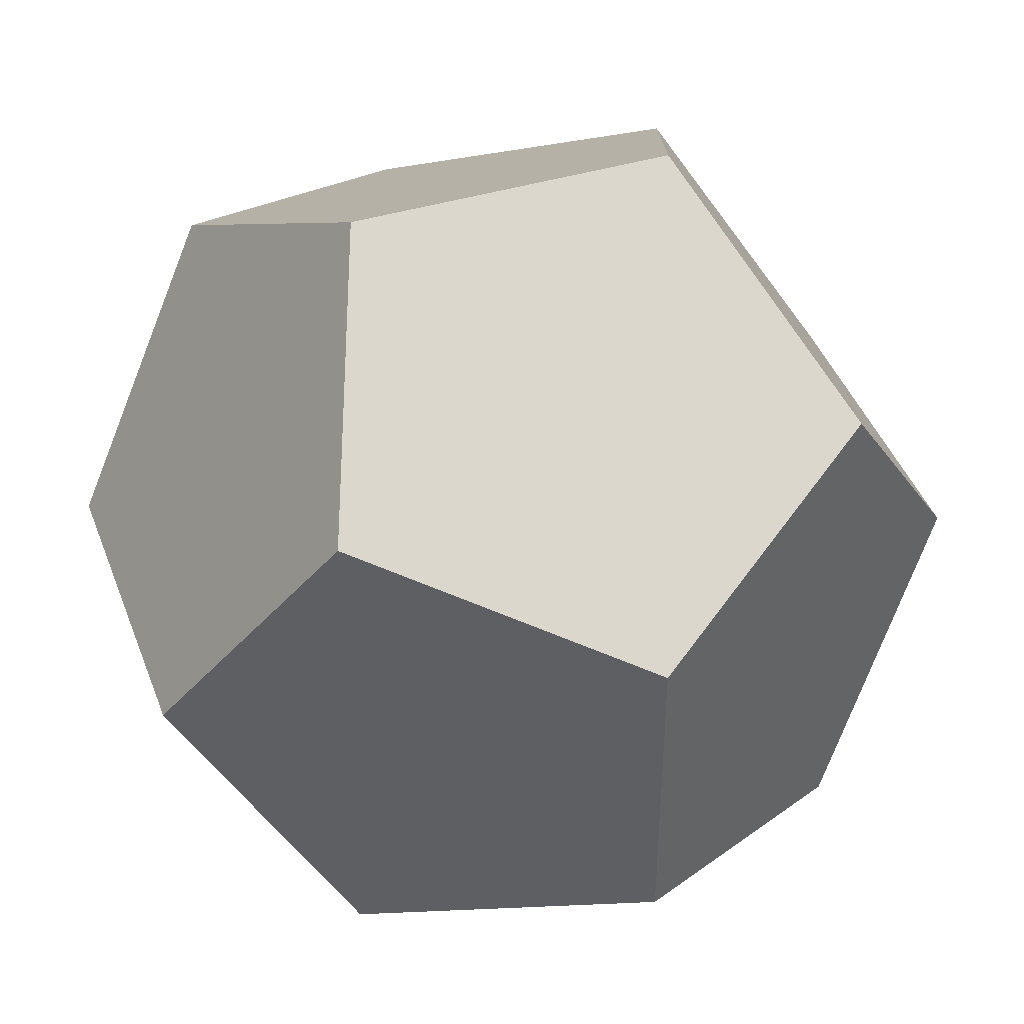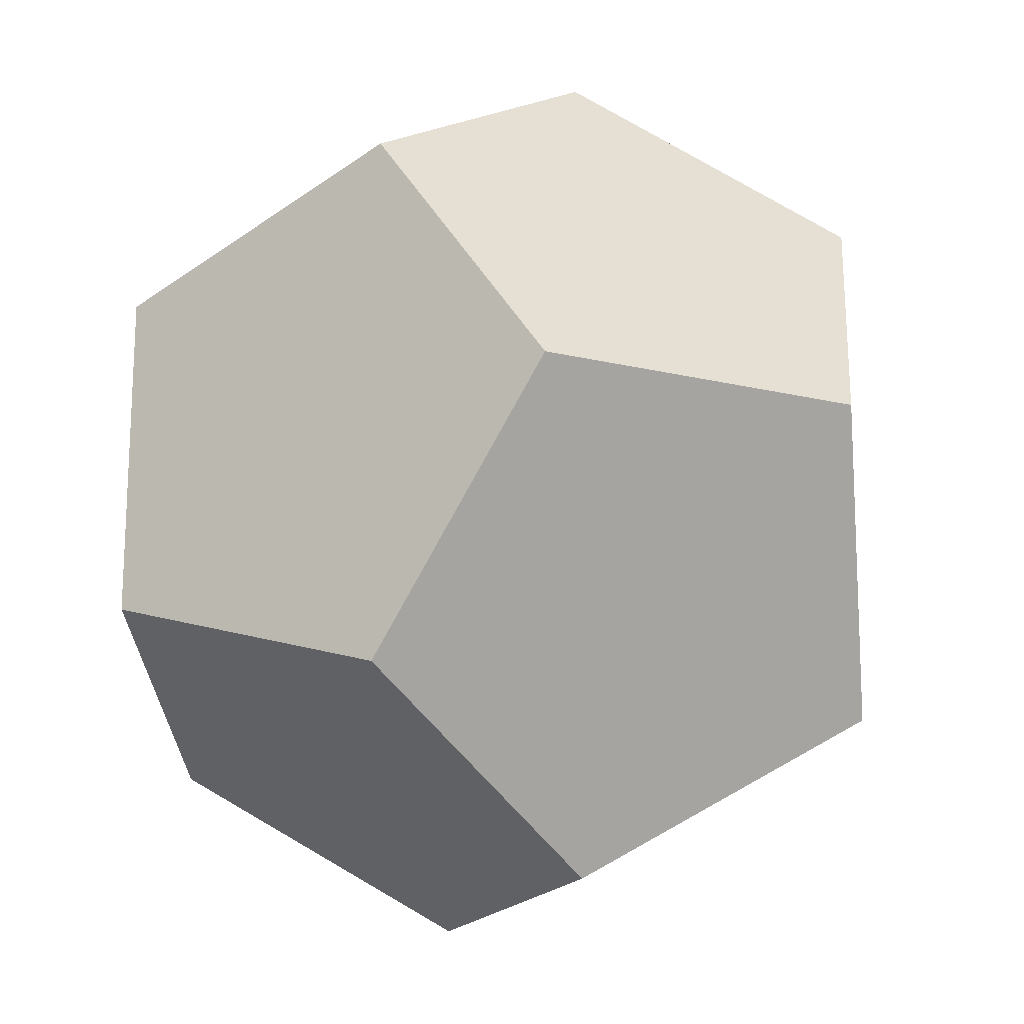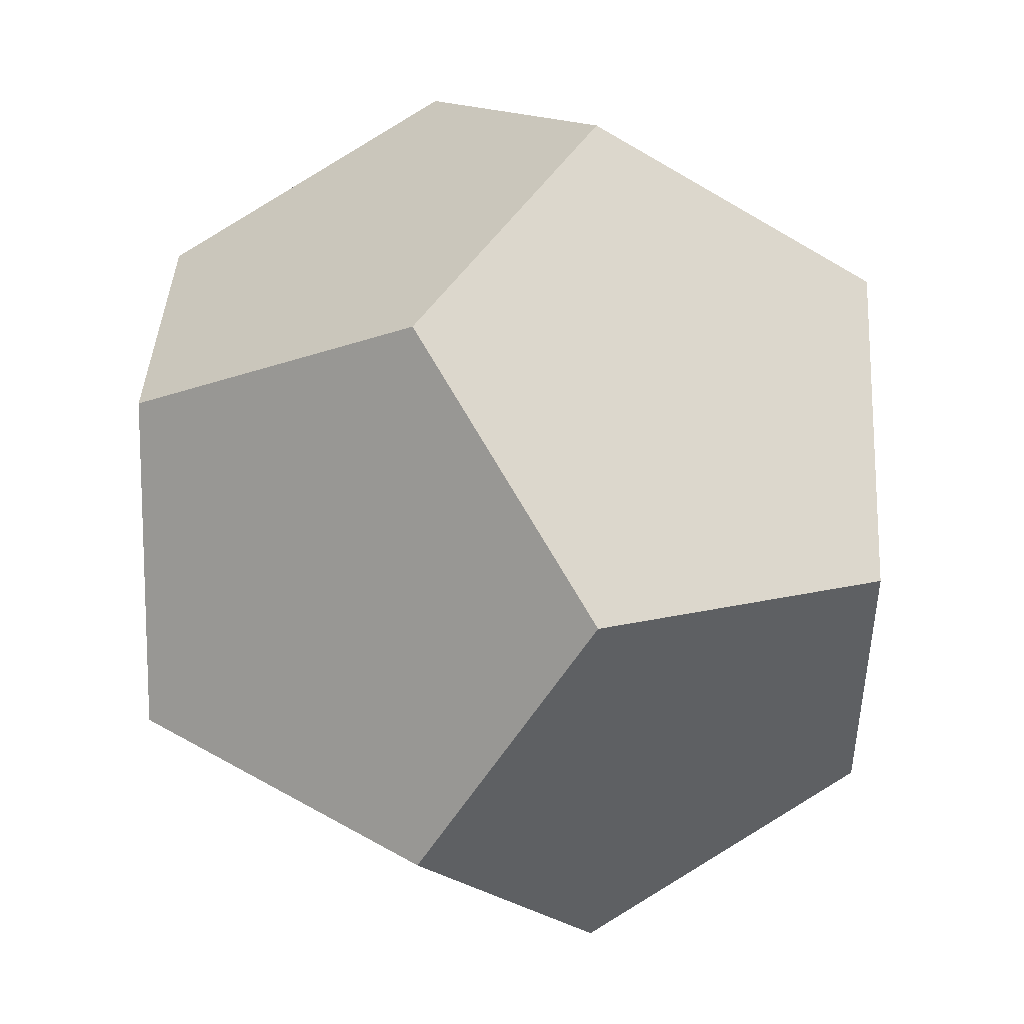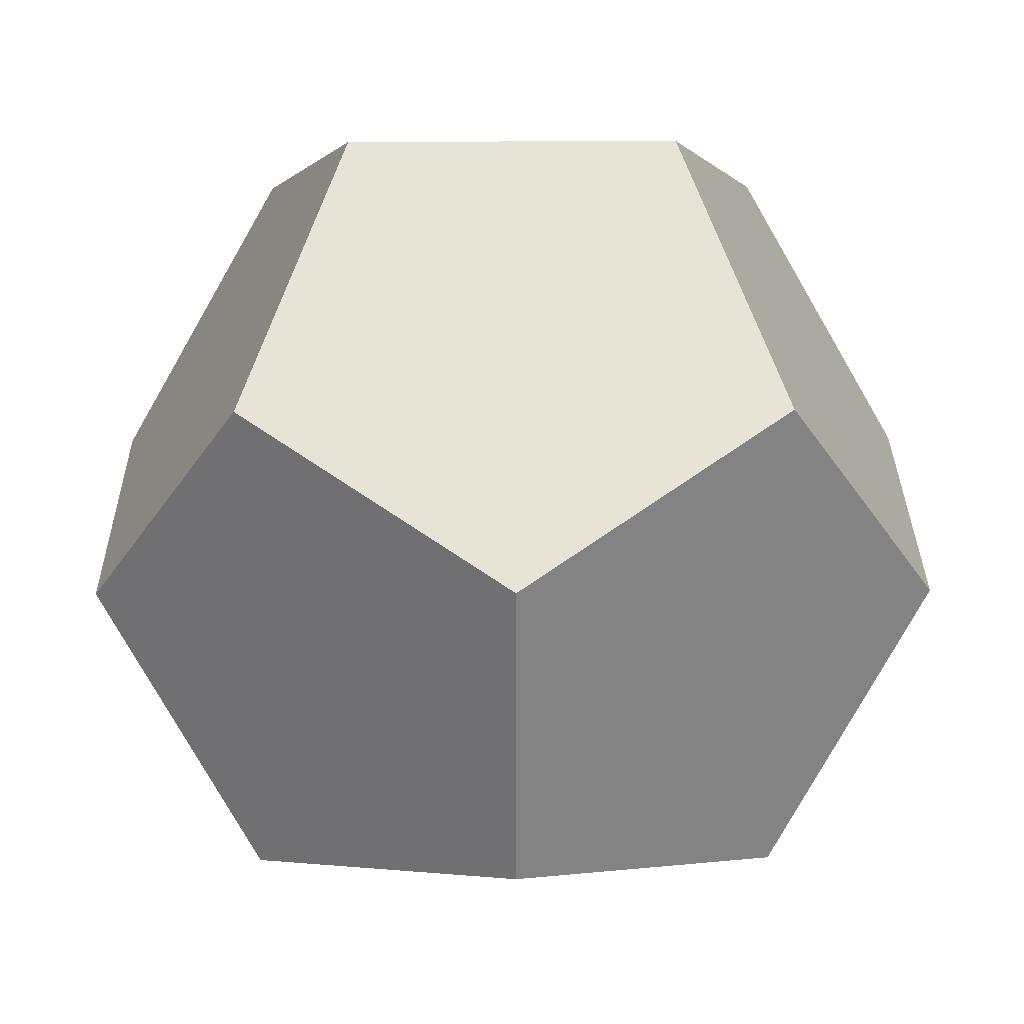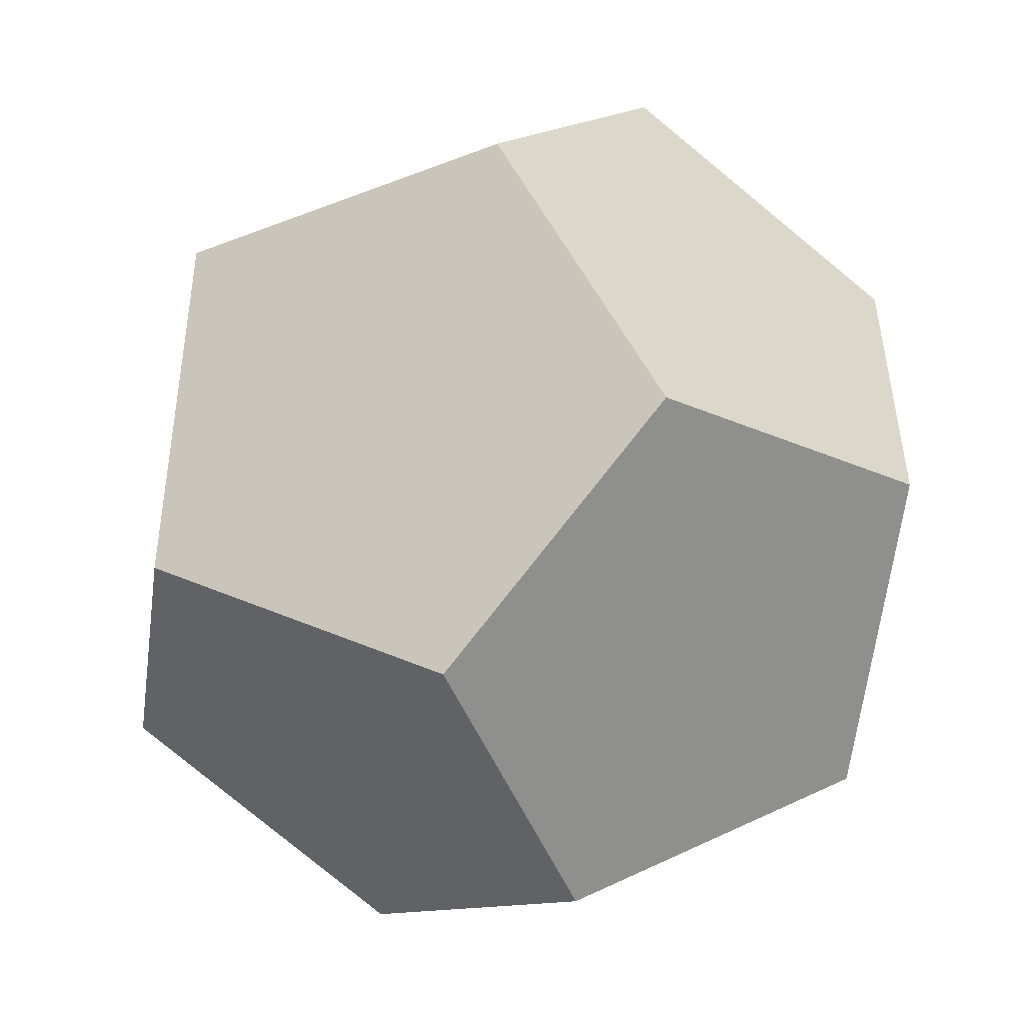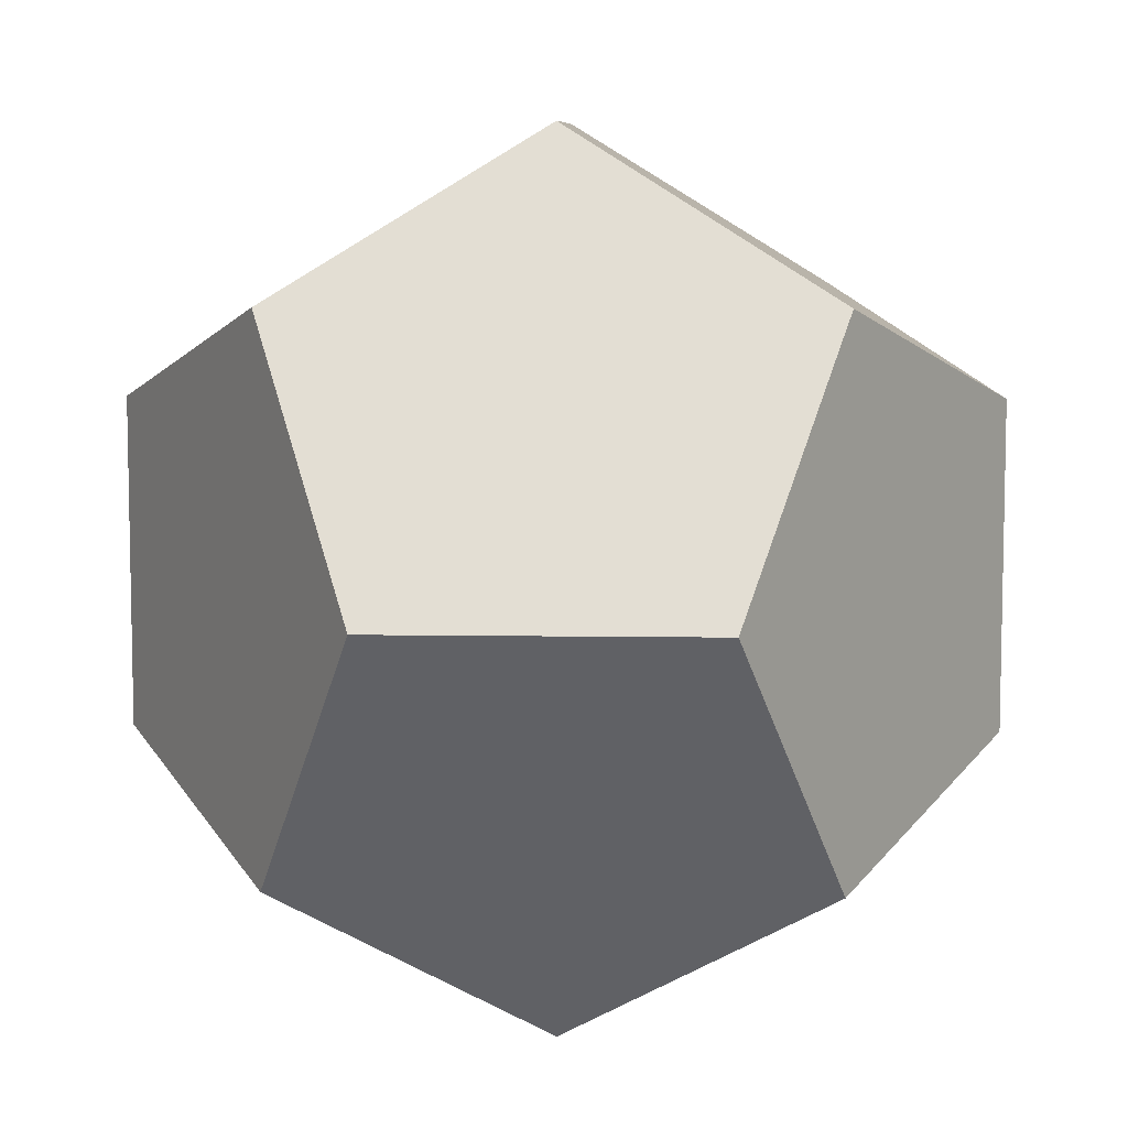
<metadata>
{"format":"obj","ext":"obj","renderer":"f3d","projection":"perspective","resolution":1024,"background":"white","views":[{"elev":42.8,"azim":-109.7,"up":"+Y"},{"elev":-18.8,"azim":155.3,"up":"+Y"},{"elev":13.7,"azim":-30.8,"up":"+Y"},{"elev":30.2,"azim":-90.5,"up":"+Y"},{"elev":-51.4,"azim":22.7,"up":"+Y"},{"elev":8.1,"azim":92.4,"up":"+Z"}]}
</metadata>
<code>
g joint_06_Mesh
v 5.812 -1.732 -0.4909
v 5.509 -1.544 -0
v 5.697 -1.429 -0.3034
v 5.509 -1.919 -0
v 5.697 -2.035 -0.3034
v 6 -1.241 -0.1875
v 6 -1.241 0.1875
v 5.697 -1.429 0.3034
v 5.812 -1.732 0.4909
v 5.697 -2.035 0.3034
v 6 -2.223 -0.1875
v 6 -2.223 0.1875
v 6.187 -1.732 0.4909
v 6.491 -1.544 0
v 6.303 -1.429 0.3034
v 6.491 -1.919 0
v 6.303 -2.035 0.3034
v 6.187 -1.732 -0.4909
v 6.303 -1.429 -0.3034
v 6.303 -2.035 -0.3034
f 1 2 3
f 1 4 2
f 4 1 5
f 2 6 3
f 2 7 6
f 7 2 8
f 2 9 8
f 4 9 2
f 9 4 10
f 11 4 5
f 12 4 11
f 4 12 10
f 13 14 15
f 13 16 14
f 16 13 17
f 14 18 19
f 16 18 14
f 18 16 20
f 6 14 19
f 7 14 6
f 14 7 15
f 16 11 20
f 16 12 11
f 12 16 17
f 6 1 3
f 6 18 1
f 18 6 19
f 1 11 5
f 18 11 1
f 11 18 20
f 9 7 8
f 13 7 9
f 7 13 15
f 12 9 10
f 12 13 9
f 13 12 17

</code>
